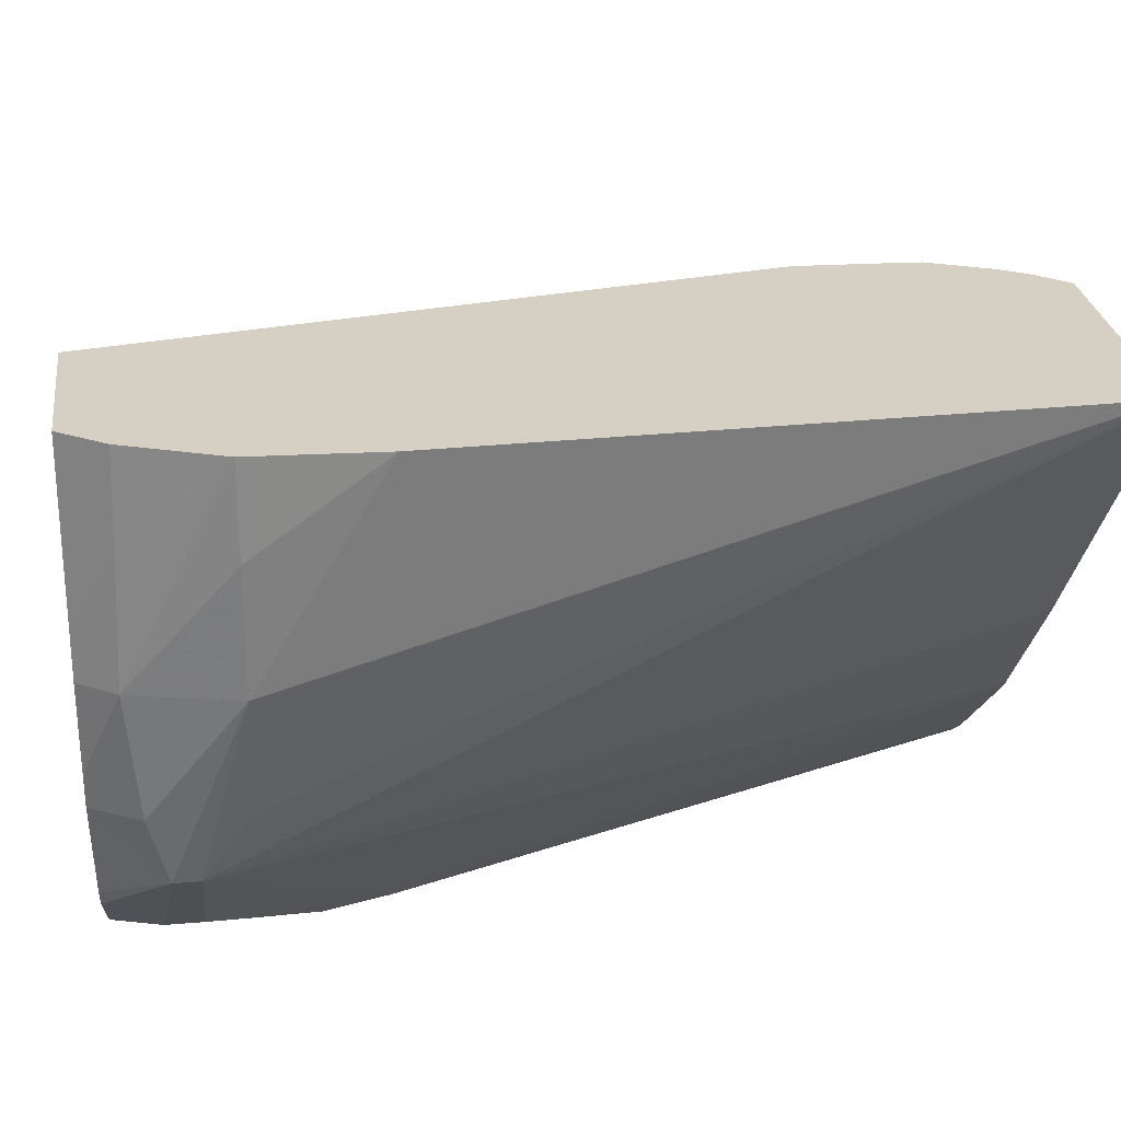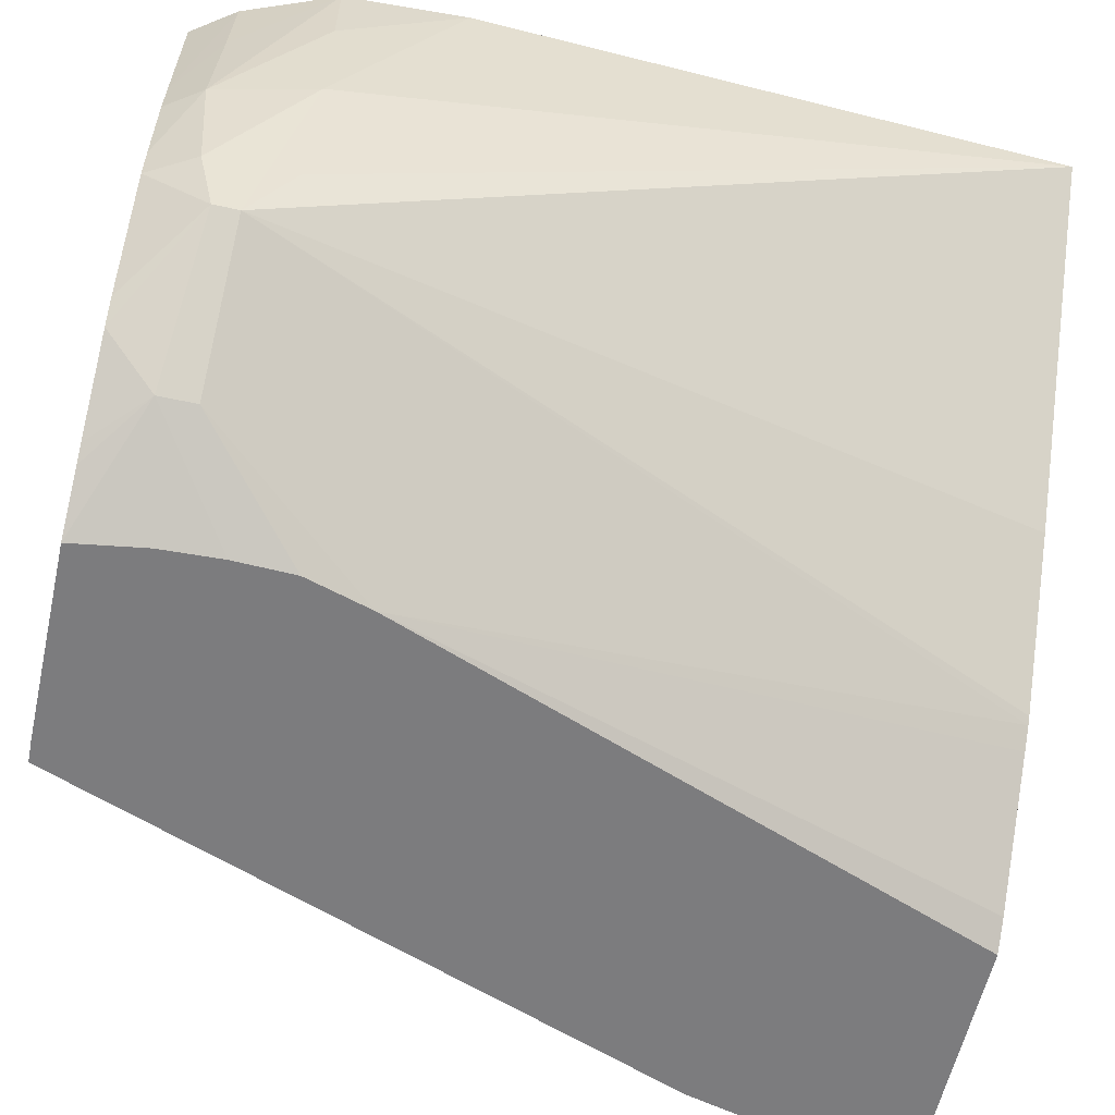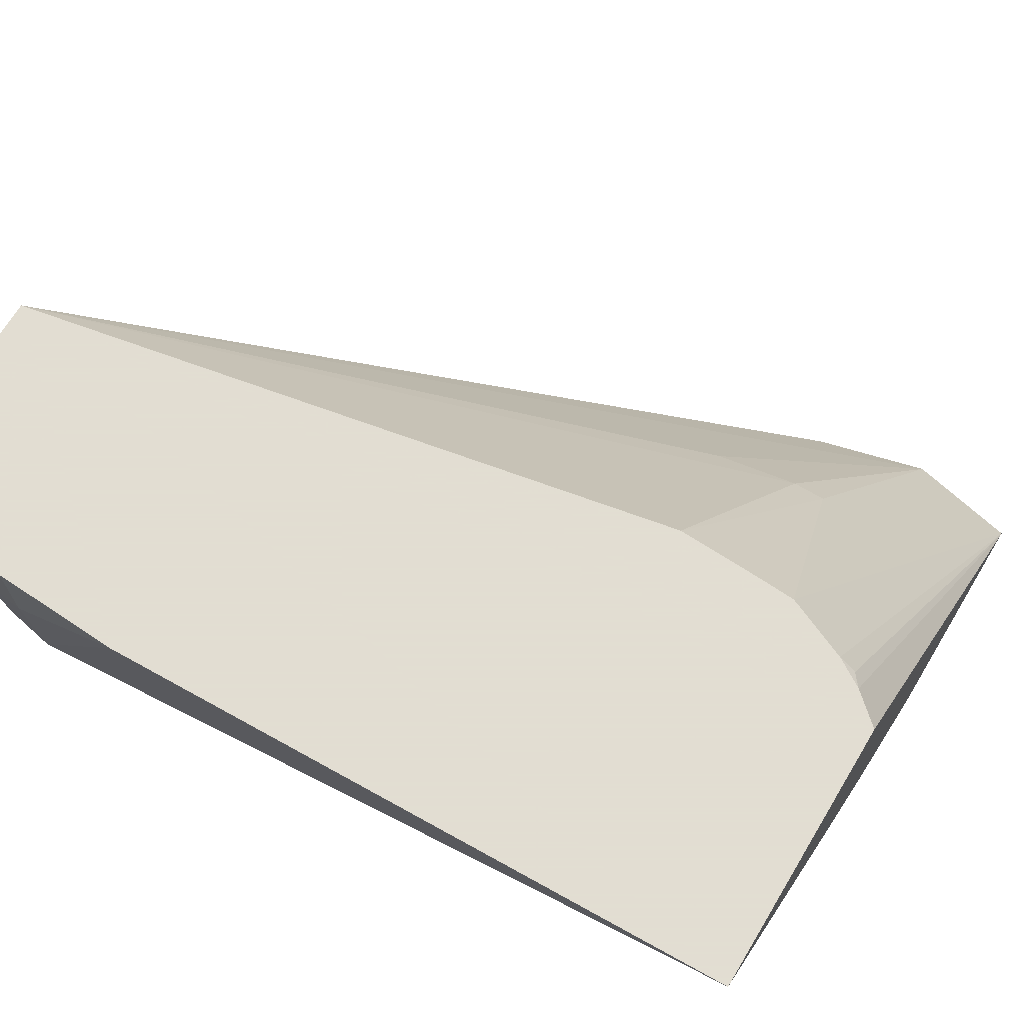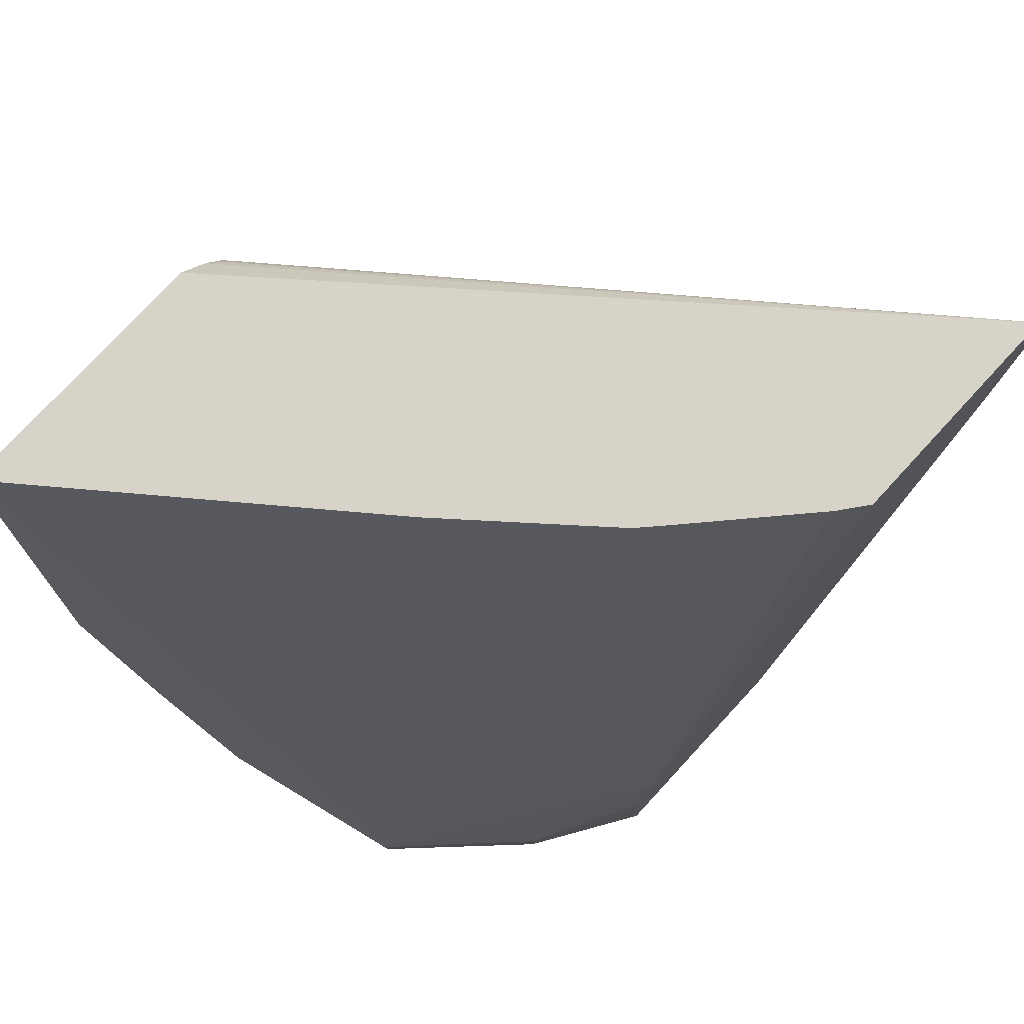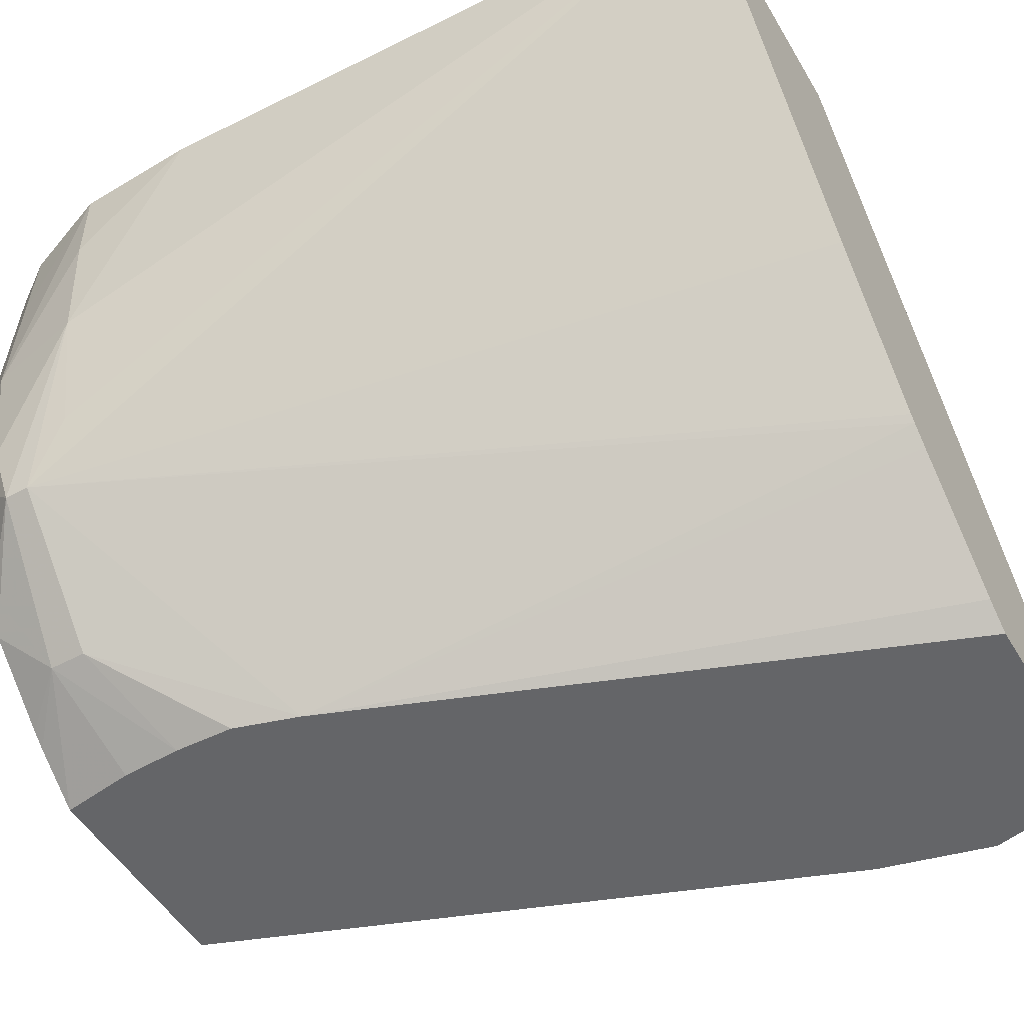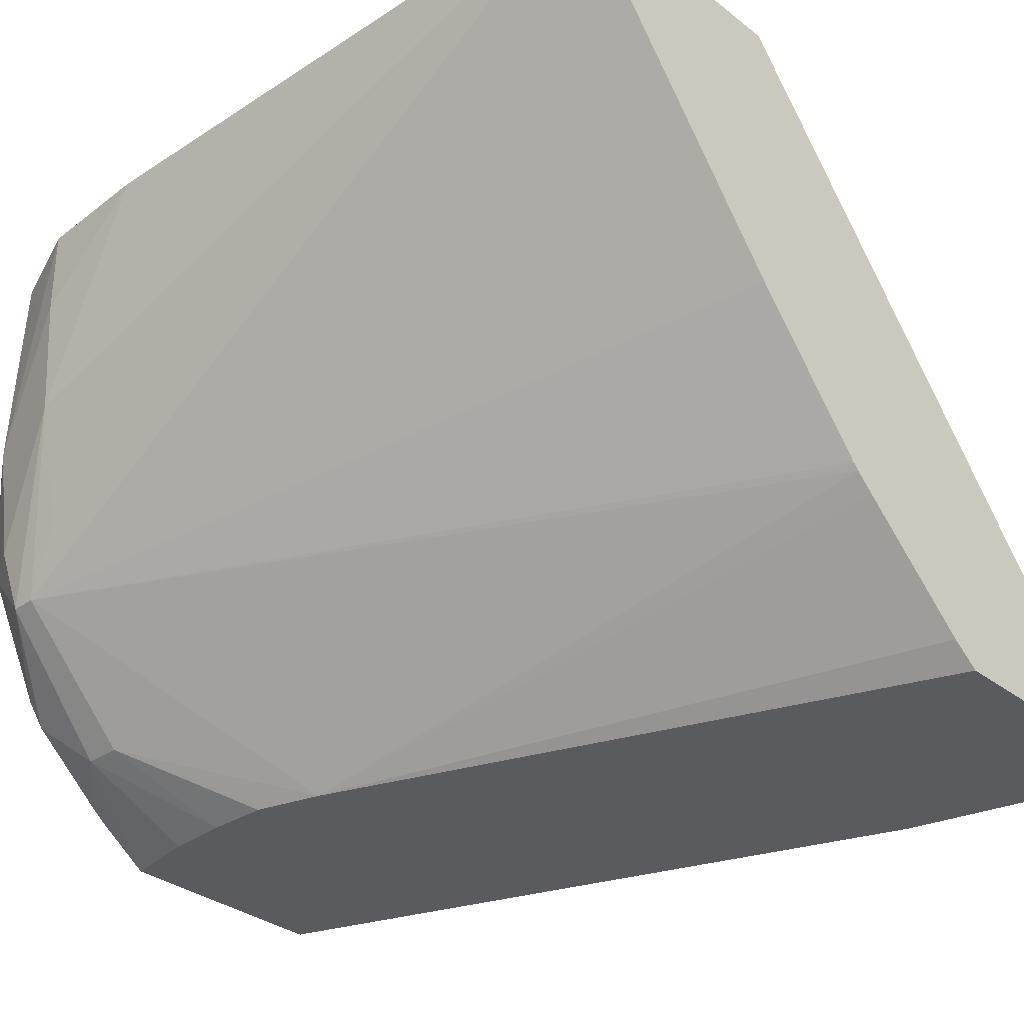
<metadata>
{"format":"obj","ext":"obj","renderer":"f3d","projection":"perspective","resolution":1024,"background":"white","views":[{"elev":26.4,"azim":82.4,"up":"+Z"},{"elev":-58.9,"azim":77.3,"up":"+Z"},{"elev":68.1,"azim":121.0,"up":"+Z"},{"elev":76.7,"azim":132.7,"up":"+Y"},{"elev":-51.6,"azim":120.1,"up":"+Z"},{"elev":-33.2,"azim":133.4,"up":"+Z"}]}
</metadata>
<code>
v 0.02149 0.01618 -0.02054
v 0.01569 0.02326 -0.02054
v 0.01603 0.02193 -0.02054
v 0.02201 0.01465 -0.01376
v 0.01838 0.02137 -0.01699
v 0.01829 0.02231 -0.01686
v 0.01829 0.02268 -0.01686
v 0.01597 0.02458 -0.02054
v 0.01603 0.02192 -0.02054
v 0.01878 0.01465 -0.02054
v 0.01892 0.01465 -0.0204
v 0.02385 0.01465 -0.01376
v 0.02065 0.02189 -0.01376
v 0.02068 0.02281 -0.01376
v 0.02071 0.02324 -0.01376
v 0.02101 0.02393 -0.01376
v 0.02103 0.02413 -0.01386
v 0.0212 0.02424 -0.01376
v 0.0215 0.02458 -0.01376
v 0.01856 0.02458 -0.02054
v 0.01905 0.01465 -0.02054
v 0.02394 0.01465 -0.01567
v 0.02421 0.01515 -0.01376
v 0.02119 0.02422 -0.01376
v 0.02447 0.02458 -0.01376
v 0.01887 0.02458 -0.0203
v 0.02123 0.01762 -0.02054
v 0.02133 0.01465 -0.02054
v 0.02396 0.01465 -0.01621
v 0.02424 0.01506 -0.01621
v 0.02423 0.01512 -0.0148
v 0.02462 0.01621 -0.01376
v 0.02469 0.01762 -0.01376
v 0.02451 0.01621 -0.01621
v 0.02417 0.01617 -0.01764
v 0.02402 0.01568 -0.01841
v 0.02172 0.02458 -0.01731
v 0.02014 0.02458 -0.01915
v 0.02263 0.01566 -0.01979
v 0.02146 0.01687 -0.02054
v 0.02034 0.02458 -0.01896
v 0.02146 0.01549 -0.02054
v 0.02263 0.01523 -0.01979
v 0.02194 0.01465 -0.02013
v 0.02388 0.01465 -0.01722
v 0.02413 0.01519 -0.01762
v 0.02461 0.01621 -0.0148
v 0.02402 0.01539 -0.01841
v 0.02041 0.02458 -0.01888
v 0.02296 0.01465 -0.01927
v 0.02211 0.01465 -0.01999
v 0.02383 0.01465 -0.01762
v 0.02315 0.01465 -0.019
f 34 48 36
f 34 36 35
f 8 49 41
f 8 41 38
f 43 51 44
f 43 50 51
f 42 1 43
f 43 48 50
f 30 46 34
f 30 45 46
f 4 23 32
f 4 12 23
f 8 17 18
f 8 16 17
f 32 47 33
f 30 32 31
f 2 10 9
f 2 21 10
f 3 9 4
f 2 9 3
f 25 33 34
f 25 34 35
f 22 30 31
f 22 29 30
f 4 6 5
f 4 9 10
f 39 1 40
f 39 43 1
f 8 19 25
f 8 18 19
f 4 19 18
f 4 25 19
f 4 21 28
f 4 28 44
f 30 34 47
f 30 47 32
f 4 14 13
f 4 13 6
f 4 52 45
f 4 45 29
f 7 14 15
f 7 15 8
f 4 50 53
f 4 53 52
f 45 52 46
f 46 52 48
f 4 33 25
f 4 32 33
f 17 24 18
f 20 26 27
f 2 27 40
f 2 20 27
f 2 5 6
f 2 6 7
f 27 38 41
f 27 39 40
f 27 36 39
f 26 38 27
f 25 36 37
f 25 35 36
f 2 3 4
f 2 4 5
f 2 42 28
f 2 28 21
f 10 21 11
f 8 15 16
f 28 43 44
f 29 45 30
f 4 51 50
f 4 44 51
f 36 43 39
f 36 48 43
f 8 37 49
f 8 25 37
f 48 53 50
f 48 52 53
f 27 41 36
f 28 42 43
f 2 1 42
f 2 40 1
f 4 15 14
f 4 16 15
f 4 24 16
f 4 18 24
f 4 11 21
f 4 10 11
f 34 46 48
f 33 47 34
f 8 26 20
f 8 38 26
f 2 8 20
f 2 7 8
f 22 31 23
f 23 31 32
f 16 24 17
f 12 22 23
f 4 22 12
f 4 29 22
f 36 41 49
f 36 49 37
f 6 13 7
f 7 13 14

</code>
